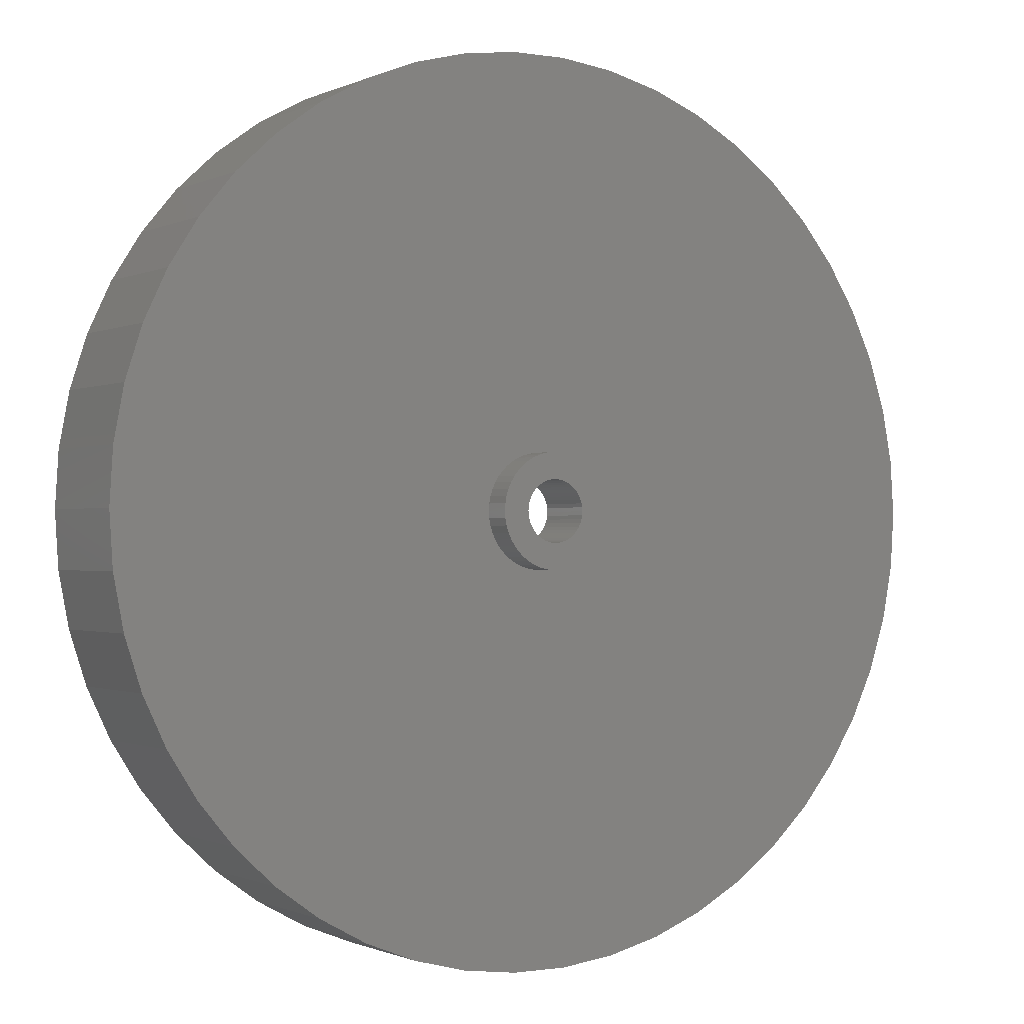
<metadata>
{"format":"stl","ext":"stl","renderer":"f3d","projection":"perspective","resolution":1024,"background":"white","views":[{"elev":-0.8,"azim":148.5,"up":"+Y"}]}
</metadata>
<code>
# stl→obj: 412 verts, 824 faces
v 20.92 8.283 3
v 19.72 10.84 -3.6
v 19.72 10.84 3
v 20.92 8.283 -3.6
v 18.2 13.23 -3.6
v 18.2 13.23 3
v 9.58 20.36 -3.6
v 6.953 21.4 3
v 9.58 20.36 3
v 6.953 21.4 -3.6
v -6.953 21.4 -3.6
v -9.58 20.36 3
v -6.953 21.4 3
v -9.58 20.36 -3.6
v -20.92 8.283 -3.6
v -19.72 10.84 3
v -19.72 10.84 -3.6
v -20.92 8.283 3
v 22.32 -2.82 3
v 22.5 0 -3.6
v 22.5 0 3
v 22.32 -2.82 -3.6
v 6.953 -21.4 -3.6
v 9.58 -20.36 3
v 6.953 -21.4 3
v 9.58 -20.36 -3.6
v 16.4 15.4 -3.6
v 14.34 17.34 3
v 16.4 15.4 3
v 14.34 17.34 -3.6
v 1.413 22.46 -3.6
v -1.413 22.46 3
v 1.413 22.46 3
v -1.413 22.46 -3.6
v -22.5 0 -3.6
v -22.32 2.82 3
v -22.32 2.82 -3.6
v -22.5 0 3
v -21.79 5.596 3
v -21.79 5.596 -3.6
v -18.2 13.23 -3.6
v -16.4 15.4 3
v -16.4 15.4 -3.6
v -18.2 13.23 3
v -14.34 17.34 -3.6
v -14.34 17.34 3
v 19.72 -10.84 3
v 20.92 -8.283 -3.6
v 20.92 -8.283 3
v 19.72 -10.84 -3.6
v 4.216 -22.1 -3.6
v 4.216 -22.1 3
v 22.32 2.82 3
v 21.79 5.596 -3.6
v 21.79 5.596 3
v 22.32 2.82 -3.6
v 4.216 22.1 3
v 4.216 22.1 -3.6
v 12.06 19 3
v 12.06 19 -3.6
v 5 0 3
v 4.961 0.6267 3
v 4.843 1.243 3
v 4.961 -0.6267 3
v 4.649 1.841 3
v 21.79 -5.596 3
v 4.382 2.409 3
v 4.843 -1.243 3
v 4.045 2.939 3
v 3.645 3.423 3
v 4.649 -1.841 3
v 3.187 3.853 3
v 2.679 4.222 3
v 4.382 -2.409 3
v 2.129 4.524 3
v 18.2 -13.23 3
v 4.045 -2.939 3
v 1.545 4.755 3
v 0.9369 4.911 3
v 0.314 4.99 3
v -0.314 4.99 3
v -0.9369 4.911 3
v -4.216 22.1 3
v -1.545 4.755 3
v -2.129 4.524 3
v -2.679 4.222 3
v -12.06 19 3
v -3.187 3.853 3
v -3.645 3.423 3
v -4.045 2.939 3
v 16.4 -15.4 3
v 3.645 -3.423 3
v 14.34 -17.34 3
v 3.187 -3.853 3
v 12.06 -19 3
v 2.679 -4.222 3
v 2.129 -4.524 3
v 1.545 -4.755 3
v 0.9369 -4.911 3
v 1.413 -22.46 3
v 0.314 -4.99 3
v -0.314 -4.99 3
v -1.413 -22.46 3
v -0.9369 -4.911 3
v -4.216 -22.1 3
v -1.545 -4.755 3
v -6.953 -21.4 3
v -2.129 -4.524 3
v -9.58 -20.36 3
v -2.679 -4.222 3
v -12.06 -19 3
v -3.187 -3.853 3
v -14.34 -17.34 3
v -3.645 -3.423 3
v -16.4 -15.4 3
v -4.045 -2.939 3
v -18.2 -13.23 3
v -4.382 -2.409 3
v -19.72 -10.84 3
v -4.649 -1.841 3
v -20.92 -8.283 3
v -4.843 -1.243 3
v -21.79 -5.596 3
v -4.961 -0.6267 3
v -22.32 -2.82 3
v -5 0 3
v -4.382 2.409 3
v -4.649 1.841 3
v -4.843 1.243 3
v -4.961 0.6267 3
v -4.216 22.1 -3.6
v -12.06 19 -3.6
v -22.32 -2.82 -3.6
v 1.413 -22.46 -3.6
v 21.79 -5.596 -3.6
v 12.06 -19 -3.6
v 14.34 -17.34 -3.6
v 16.4 -15.4 -3.6
v 18.2 -13.23 -3.6
v -9.58 -20.36 -3.6
v -6.953 -21.4 -3.6
v -1.413 -22.46 -3.6
v -19.72 -10.84 -3.6
v -20.92 -8.283 -3.6
v -16.4 -15.4 -3.6
v -14.34 -17.34 -3.6
v -12.06 -19 -3.6
v -4.216 -22.1 -3.6
v 2.875 0 -3.6
v 2.852 -0.3603 -3.6
v 2.785 -0.715 -3.6
v 2.852 0.3603 -3.6
v 2.673 -1.058 -3.6
v 2.519 -1.385 -3.6
v 2.785 0.715 -3.6
v 2.326 -1.69 -3.6
v 2.096 -1.968 -3.6
v 2.673 1.058 -3.6
v 1.833 -2.215 -3.6
v 1.54 -2.427 -3.6
v 2.519 1.385 -3.6
v 1.224 -2.601 -3.6
v 0.8884 -2.734 -3.6
v 2.326 1.69 -3.6
v 0.5387 -2.824 -3.6
v 0.1805 -2.869 -3.6
v -0.1805 -2.869 -3.6
v -0.5387 -2.824 -3.6
v -0.8884 -2.734 -3.6
v -1.224 -2.601 -3.6
v -1.54 -2.427 -3.6
v -1.833 -2.215 -3.6
v -2.096 -1.968 -3.6
v -2.326 -1.69 -3.6
v 2.096 1.968 -3.6
v 1.833 2.215 -3.6
v 1.54 2.427 -3.6
v 1.224 2.601 -3.6
v 0.8884 2.734 -3.6
v 0.5387 2.824 -3.6
v 0.1805 2.869 -3.6
v -0.1805 2.869 -3.6
v -0.5387 2.824 -3.6
v -0.8884 2.734 -3.6
v -1.224 2.601 -3.6
v -1.54 2.427 -3.6
v -1.833 2.215 -3.6
v -2.096 1.968 -3.6
v -2.326 1.69 -3.6
v -2.519 1.385 -3.6
v -2.673 1.058 -3.6
v -2.785 0.715 -3.6
v -2.852 0.3603 -3.6
v -2.875 0 -3.6
v -18.2 -13.23 -3.6
v -2.519 -1.385 -3.6
v -2.673 -1.058 -3.6
v -2.785 -0.715 -3.6
v -21.79 -5.596 -3.6
v -2.852 -0.3603 -3.6
v 2.852 0.3603 -5.1
v 2.875 0 -5.1
v -2.875 0 -5.1
v -2.852 0.3603 -5.1
v 0.1805 2.869 -5.1
v -0.1805 2.869 -5.1
v -0.1805 -2.869 -5.1
v 0.1805 -2.869 -5.1
v 2.096 1.968 -5.1
v 1.833 2.215 -5.1
v -1.833 2.215 -5.1
v -2.096 1.968 -5.1
v -0.8884 2.734 -5.1
v -1.224 2.601 -5.1
v 2.519 -1.385 -5.1
v 2.326 -1.69 -5.1
v 2.519 1.385 -5.1
v 2.673 1.058 -5.1
v 2.785 0.715 -5.1
v 1.224 2.601 -5.1
v 0.8884 2.734 -5.1
v 0.5387 2.824 -5.1
v 1.54 2.427 -5.1
v -2.673 1.058 -5.1
v -2.519 1.385 -5.1
v -2.785 0.715 -5.1
v -0.5387 2.824 -5.1
v -2.096 -1.968 -5.1
v -2.326 -1.69 -5.1
v 0.5387 -2.824 -5.1
v 2.326 1.69 -5.1
v -2.326 1.69 -5.1
v -1.54 2.427 -5.1
v 1.833 -2.215 -5.1
v 2.096 -1.968 -5.1
v 2.852 -0.3603 -5.1
v 2.785 -0.715 -5.1
v 1.55 0 -5.1
v 1.538 -0.1943 -5.1
v 1.501 -0.3855 -5.1
v 2.673 -1.058 -5.1
v 1.538 0.1943 -5.1
v 1.441 -0.5706 -5.1
v 1.358 -0.7467 -5.1
v 1.501 0.3855 -5.1
v 1.254 -0.9111 -5.1
v 1.13 -1.061 -5.1
v 1.441 0.5706 -5.1
v 0.988 -1.194 -5.1
v 1.54 -2.427 -5.1
v 0.8305 -1.309 -5.1
v 1.224 -2.601 -5.1
v 0.66 -1.402 -5.1
v 0.8884 -2.734 -5.1
v 0.479 -1.474 -5.1
v 0.2904 -1.523 -5.1
v 0.09732 -1.547 -5.1
v -0.09732 -1.547 -5.1
v -0.2904 -1.523 -5.1
v -0.5387 -2.824 -5.1
v -0.479 -1.474 -5.1
v -0.8884 -2.734 -5.1
v -0.66 -1.402 -5.1
v -1.224 -2.601 -5.1
v -0.8305 -1.309 -5.1
v -1.54 -2.427 -5.1
v -0.988 -1.194 -5.1
v -1.833 -2.215 -5.1
v -1.13 -1.061 -5.1
v -1.254 -0.9111 -5.1
v -1.358 -0.7467 -5.1
v -2.519 -1.385 -5.1
v -1.441 -0.5706 -5.1
v 1.358 0.7467 -5.1
v 1.254 0.9111 -5.1
v 1.13 1.061 -5.1
v 0.988 1.194 -5.1
v 0.8305 1.309 -5.1
v 0.66 1.402 -5.1
v 0.479 1.474 -5.1
v 0.2904 1.523 -5.1
v 0.09732 1.547 -5.1
v -0.09732 1.547 -5.1
v -0.2904 1.523 -5.1
v -0.479 1.474 -5.1
v -0.66 1.402 -5.1
v -0.8305 1.309 -5.1
v -0.988 1.194 -5.1
v -1.13 1.061 -5.1
v -1.254 0.9111 -5.1
v -1.358 0.7467 -5.1
v -1.441 0.5706 -5.1
v -1.501 0.3855 -5.1
v -1.538 0.1943 -5.1
v -1.55 0 -5.1
v -2.673 -1.058 -5.1
v -1.501 -0.3855 -5.1
v -2.785 -0.715 -5.1
v -1.538 -0.1943 -5.1
v -2.852 -0.3603 -5.1
v 1.558 -2.698 -1.9
v -1.558 -2.698 0
v 1.558 -2.698 0
v -1.558 -2.698 -1.9
v 3.116 0 0
v 3.116 0 -1.9
v 1.358 0.7467 -1.9
v 1.558 2.698 -1.9
v 1.538 -0.1943 -1.9
v 1.55 0 -1.9
v 1.538 0.1943 -1.9
v 1.501 0.3855 -1.9
v 1.441 0.5706 -1.9
v 1.254 0.9111 -1.9
v 1.13 1.061 -1.9
v 0.988 1.194 -1.9
v 0.8305 1.309 -1.9
v 0.66 1.402 -1.9
v 0.479 1.474 -1.9
v 0.2904 1.523 -1.9
v 0.09732 1.547 -1.9
v -0.09732 1.547 -1.9
v -1.558 2.698 -1.9
v -0.2904 1.523 -1.9
v -0.479 1.474 -1.9
v -0.66 1.402 -1.9
v -1.501 0.3855 -1.9
v -3.116 0 -1.9
v -1.538 0.1943 -1.9
v -1.441 0.5706 -1.9
v -1.358 0.7467 -1.9
v -1.254 0.9111 -1.9
v -1.13 1.061 -1.9
v -0.988 1.194 -1.9
v -0.8305 1.309 -1.9
v 1.501 -0.3855 -1.9
v 1.441 -0.5706 -1.9
v 1.358 -0.7467 -1.9
v 1.254 -0.9111 -1.9
v 1.13 -1.061 -1.9
v 0.988 -1.194 -1.9
v 0.8305 -1.309 -1.9
v 0.66 -1.402 -1.9
v 0.479 -1.474 -1.9
v 0.2904 -1.523 -1.9
v 0.09732 -1.547 -1.9
v -0.09732 -1.547 -1.9
v -0.2904 -1.523 -1.9
v -0.479 -1.474 -1.9
v -0.66 -1.402 -1.9
v -0.8305 -1.309 -1.9
v -0.988 -1.194 -1.9
v -1.13 -1.061 -1.9
v -1.254 -0.9111 -1.9
v -1.358 -0.7467 -1.9
v -1.441 -0.5706 -1.9
v -1.501 -0.3855 -1.9
v -1.538 -0.1943 -1.9
v -1.55 0 -1.9
v 1.558 2.698 0
v 5 0 0
v 4.961 0.6267 0
v 4.843 1.243 0
v 4.961 -0.6267 0
v 4.649 1.841 0
v 4.843 -1.243 0
v 4.382 2.409 0
v 4.649 -1.841 0
v 4.045 2.939 0
v 4.382 -2.409 0
v 3.645 3.423 0
v 3.187 3.853 0
v 4.045 -2.939 0
v 3.645 -3.423 0
v 2.679 4.222 0
v 2.129 4.524 0
v 1.545 4.755 0
v 0.9369 4.911 0
v 0.314 4.99 0
v -0.314 4.99 0
v -1.558 2.698 0
v -0.9369 4.911 0
v -1.545 4.755 0
v -2.129 4.524 0
v -2.679 4.222 0
v -3.187 3.853 0
v -3.645 3.423 0
v 3.187 -3.853 0
v 2.679 -4.222 0
v 2.129 -4.524 0
v 1.545 -4.755 0
v 0.9369 -4.911 0
v 0.314 -4.99 0
v -0.314 -4.99 0
v -0.9369 -4.911 0
v -1.545 -4.755 0
v -2.129 -4.524 0
v -2.679 -4.222 0
v -4.382 -2.409 0
v -3.116 0 0
v -3.187 -3.853 0
v -4.045 2.939 0
v -4.382 2.409 0
v -3.645 -3.423 0
v -4.045 -2.939 0
v -4.649 1.841 0
v -4.843 1.243 0
v -4.649 -1.841 0
v -4.961 0.6267 0
v -4.843 -1.243 0
v -5 0 0
v -4.961 -0.6267 0
f 1 2 3
f 2 1 4
f 3 5 6
f 5 3 2
f 7 8 9
f 8 7 10
f 11 12 13
f 12 11 14
f 15 16 17
f 16 15 18
f 19 20 21
f 20 19 22
f 23 24 25
f 24 23 26
f 27 28 29
f 28 27 30
f 31 32 33
f 32 31 34
f 35 36 37
f 36 35 38
f 37 39 40
f 39 37 36
f 41 42 43
f 42 41 44
f 45 42 46
f 42 45 43
f 47 48 49
f 48 47 50
f 51 25 52
f 25 51 23
f 53 54 55
f 54 53 56
f 55 4 1
f 4 55 54
f 6 27 29
f 27 6 5
f 10 57 8
f 57 10 58
f 58 33 57
f 33 58 31
f 30 59 28
f 59 30 60
f 60 9 59
f 9 60 7
f 61 21 53
f 62 53 55
f 21 61 19
f 63 55 1
f 64 19 61
f 65 1 3
f 19 64 66
f 67 3 6
f 68 66 64
f 69 6 29
f 66 68 49
f 70 29 28
f 71 49 68
f 72 28 59
f 49 71 47
f 73 59 9
f 74 47 71
f 75 9 8
f 47 74 76
f 77 76 74
f 53 62 61
f 55 63 62
f 1 65 63
f 3 67 65
f 78 8 57
f 6 69 67
f 29 70 69
f 28 72 70
f 59 73 72
f 9 75 73
f 8 78 75
f 79 57 33
f 57 79 78
f 33 80 79
f 33 81 80
f 32 81 33
f 81 32 82
f 83 82 32
f 82 83 84
f 13 84 83
f 84 13 85
f 12 85 13
f 85 12 86
f 87 86 12
f 86 87 88
f 46 88 87
f 88 46 89
f 42 89 46
f 89 42 90
f 44 90 42
f 76 77 91
f 92 91 77
f 91 92 93
f 94 93 92
f 93 94 95
f 96 95 94
f 95 96 24
f 97 24 96
f 24 97 25
f 98 25 97
f 25 98 52
f 99 52 98
f 52 99 100
f 101 100 99
f 102 100 101
f 103 102 104
f 102 103 100
f 105 104 106
f 107 106 108
f 109 108 110
f 111 110 112
f 113 112 114
f 115 114 116
f 104 105 103
f 117 116 118
f 119 118 120
f 121 120 122
f 123 122 124
f 125 124 126
f 90 44 127
f 106 107 105
f 16 127 44
f 108 109 107
f 127 16 128
f 110 111 109
f 18 128 16
f 112 113 111
f 128 18 129
f 114 115 113
f 39 129 18
f 116 117 115
f 129 39 130
f 118 119 117
f 36 130 39
f 120 121 119
f 130 36 126
f 122 123 121
f 38 126 36
f 124 125 123
f 126 38 125
f 17 44 41
f 44 17 16
f 34 83 32
f 83 34 131
f 131 13 83
f 13 131 11
f 14 87 12
f 87 14 132
f 132 46 87
f 46 132 45
f 21 56 53
f 56 21 20
f 133 38 35
f 38 133 125
f 134 52 100
f 52 134 51
f 40 18 15
f 18 40 39
f 66 22 19
f 22 66 135
f 49 135 66
f 135 49 48
f 26 95 24
f 95 26 136
f 137 91 93
f 91 137 138
f 91 139 76
f 139 91 138
f 140 107 109
f 107 140 141
f 142 100 103
f 100 142 134
f 143 121 144
f 121 143 119
f 145 113 115
f 113 145 146
f 136 93 95
f 93 136 137
f 76 50 47
f 50 76 139
f 146 111 113
f 111 146 147
f 141 105 107
f 105 141 148
f 149 20 22
f 150 22 135
f 20 149 56
f 151 135 48
f 152 56 149
f 153 48 50
f 56 152 54
f 154 50 139
f 155 54 152
f 156 139 138
f 54 155 4
f 157 138 137
f 158 4 155
f 159 137 136
f 4 158 2
f 160 136 26
f 161 2 158
f 162 26 23
f 2 161 5
f 163 23 51
f 164 5 161
f 5 164 27
f 22 150 149
f 135 151 150
f 48 153 151
f 50 154 153
f 139 156 154
f 138 157 156
f 137 159 157
f 136 160 159
f 165 51 134
f 26 162 160
f 23 163 162
f 51 165 163
f 134 166 165
f 134 167 166
f 142 167 134
f 167 142 168
f 148 168 142
f 168 148 169
f 141 169 148
f 169 141 170
f 140 170 141
f 170 140 171
f 147 171 140
f 171 147 172
f 146 172 147
f 172 146 173
f 173 145 174
f 145 173 146
f 175 27 164
f 27 175 30
f 176 30 175
f 30 176 60
f 177 60 176
f 60 177 7
f 178 7 177
f 7 178 10
f 179 10 178
f 10 179 58
f 180 58 179
f 58 180 31
f 181 31 180
f 182 31 181
f 34 182 183
f 131 183 184
f 11 184 185
f 182 34 31
f 14 185 186
f 132 186 187
f 45 187 188
f 43 188 189
f 41 189 190
f 17 190 191
f 15 191 192
f 40 192 193
f 183 131 34
f 37 193 194
f 195 174 145
f 174 195 196
f 184 11 131
f 143 196 195
f 185 14 11
f 196 143 197
f 186 132 14
f 144 197 143
f 187 45 132
f 197 144 198
f 188 43 45
f 199 198 144
f 189 41 43
f 198 199 200
f 190 17 41
f 133 200 199
f 191 15 17
f 200 133 194
f 192 40 15
f 35 194 133
f 193 37 40
f 194 35 37
f 199 125 133
f 125 199 123
f 144 123 199
f 123 144 121
f 147 109 111
f 109 147 140
f 148 103 105
f 103 148 142
f 145 117 195
f 117 145 115
f 195 119 143
f 119 195 117
f 149 201 152
f 201 149 202
f 203 193 204
f 193 203 194
f 205 182 181
f 182 205 206
f 207 166 167
f 166 207 208
f 209 176 175
f 176 209 210
f 211 188 187
f 188 211 212
f 213 185 184
f 185 213 214
f 156 215 154
f 215 156 216
f 158 217 161
f 217 158 218
f 152 219 155
f 219 152 201
f 220 179 178
f 179 220 221
f 221 180 179
f 180 221 222
f 223 178 177
f 178 223 220
f 224 190 225
f 190 224 191
f 226 191 224
f 191 226 192
f 206 183 182
f 183 206 227
f 228 174 229
f 174 228 173
f 208 165 166
f 165 208 230
f 155 218 158
f 218 155 219
f 164 209 175
f 209 164 231
f 161 231 164
f 231 161 217
f 222 181 180
f 181 222 205
f 210 177 176
f 177 210 223
f 225 189 232
f 189 225 190
f 232 188 212
f 188 232 189
f 204 192 226
f 192 204 193
f 214 186 185
f 186 214 233
f 233 187 186
f 187 233 211
f 227 184 183
f 184 227 213
f 234 157 159
f 157 234 235
f 151 236 150
f 236 151 237
f 238 202 236
f 239 236 237
f 202 238 201
f 240 237 241
f 242 201 238
f 243 241 215
f 201 242 219
f 244 215 216
f 245 219 242
f 246 216 235
f 219 245 218
f 247 235 234
f 248 218 245
f 218 248 217
f 249 234 250
f 236 239 238
f 237 240 239
f 241 243 240
f 215 244 243
f 216 246 244
f 251 250 252
f 235 247 246
f 234 249 247
f 253 252 254
f 250 251 249
f 252 253 251
f 255 254 230
f 254 255 253
f 230 256 255
f 208 256 230
f 208 257 256
f 208 258 257
f 207 258 208
f 207 259 258
f 260 259 207
f 259 260 261
f 262 261 260
f 261 262 263
f 264 263 262
f 263 264 265
f 266 265 264
f 265 266 267
f 268 267 266
f 267 268 269
f 228 269 268
f 269 228 270
f 229 270 228
f 270 229 271
f 272 271 229
f 271 272 273
f 274 217 248
f 217 274 231
f 275 231 274
f 231 275 209
f 276 209 275
f 209 276 210
f 277 210 276
f 210 277 223
f 278 223 277
f 223 278 220
f 279 220 278
f 220 279 221
f 280 221 279
f 221 280 222
f 281 222 280
f 281 205 222
f 282 205 281
f 283 205 282
f 283 206 205
f 284 206 283
f 227 284 285
f 284 227 206
f 213 285 286
f 214 286 287
f 285 213 227
f 233 287 288
f 211 288 289
f 286 214 213
f 212 289 290
f 232 290 291
f 225 291 292
f 224 292 293
f 226 293 294
f 287 233 214
f 204 294 295
f 296 273 272
f 288 211 233
f 273 296 297
f 289 212 211
f 298 297 296
f 290 232 212
f 297 298 299
f 291 225 232
f 300 299 298
f 292 224 225
f 299 300 295
f 293 226 224
f 203 295 300
f 294 204 226
f 295 203 204
f 154 241 153
f 241 154 215
f 157 216 156
f 216 157 235
f 150 202 149
f 202 150 236
f 228 172 173
f 172 228 268
f 229 196 272
f 196 229 174
f 296 198 298
f 198 296 197
f 300 194 203
f 194 300 200
f 254 162 163
f 162 254 252
f 230 163 165
f 163 230 254
f 250 159 160
f 159 250 234
f 252 160 162
f 160 252 250
f 153 237 151
f 237 153 241
f 268 171 172
f 171 268 266
f 264 169 170
f 169 264 262
f 266 170 171
f 170 266 264
f 262 168 169
f 168 262 260
f 272 197 296
f 197 272 196
f 298 200 300
f 200 298 198
f 260 167 168
f 167 260 207
f 301 302 303
f 302 301 304
f 301 305 306
f 305 301 303
f 307 306 308
f 309 306 310
f 306 311 310
f 306 312 311
f 306 313 312
f 306 307 313
f 308 314 307
f 308 315 314
f 308 316 315
f 308 317 316
f 308 318 317
f 308 319 318
f 308 320 319
f 308 321 320
f 308 322 321
f 323 322 308
f 322 323 324
f 324 323 325
f 325 323 326
f 327 328 329
f 330 328 327
f 331 328 330
f 328 331 323
f 332 323 331
f 333 323 332
f 334 323 333
f 335 323 334
f 326 323 335
f 336 306 309
f 337 306 336
f 338 306 337
f 306 338 301
f 339 301 338
f 340 301 339
f 341 301 340
f 342 301 341
f 343 301 342
f 344 301 343
f 345 301 344
f 346 301 345
f 347 301 346
f 304 347 348
f 304 348 349
f 304 349 350
f 304 350 351
f 347 304 301
f 352 304 351
f 353 304 352
f 354 304 353
f 355 304 354
f 328 355 356
f 328 356 357
f 328 357 358
f 328 358 359
f 329 328 359
f 355 328 304
f 306 360 308
f 360 306 305
f 305 361 362
f 305 362 363
f 361 305 364
f 305 363 365
f 364 305 366
f 305 365 367
f 366 305 368
f 360 367 369
f 368 305 370
f 360 369 371
f 303 370 305
f 360 371 372
f 370 303 373
f 373 303 374
f 360 372 375
f 360 375 376
f 367 360 305
f 377 360 376
f 378 360 377
f 379 360 378
f 380 360 379
f 381 380 382
f 381 382 383
f 380 381 360
f 384 381 383
f 385 381 384
f 386 381 385
f 387 381 386
f 374 303 388
f 388 303 389
f 389 303 390
f 303 391 390
f 303 392 391
f 303 393 392
f 303 394 393
f 302 394 303
f 394 302 395
f 395 302 396
f 302 397 396
f 302 398 397
f 399 302 400
f 302 401 398
f 402 381 387
f 403 381 402
f 302 404 401
f 381 403 400
f 302 405 404
f 406 400 403
f 302 399 405
f 407 400 406
f 400 408 399
f 409 400 407
f 400 410 408
f 411 400 409
f 400 412 410
f 400 411 412
f 302 328 400
f 328 302 304
f 400 323 381
f 323 400 328
f 323 360 381
f 360 323 308
f 129 406 128
f 406 129 407
f 367 69 369
f 69 367 67
f 377 75 78
f 75 377 376
f 384 84 85
f 84 384 383
f 128 403 127
f 403 128 406
f 366 64 364
f 64 366 68
f 362 63 363
f 63 362 62
f 372 70 72
f 70 372 371
f 376 73 75
f 73 376 375
f 90 387 89
f 387 90 402
f 383 82 84
f 82 383 382
f 387 88 89
f 88 387 386
f 361 62 362
f 62 361 61
f 401 114 112
f 114 401 404
f 389 97 96
f 97 389 390
f 369 70 371
f 70 369 69
f 380 80 81
f 80 380 379
f 378 78 79
f 78 378 377
f 375 72 73
f 72 375 372
f 126 409 130
f 409 126 411
f 127 402 90
f 402 127 403
f 382 81 82
f 81 382 380
f 386 86 88
f 86 386 385
f 385 85 86
f 85 385 384
f 364 61 361
f 61 364 64
f 374 77 373
f 77 374 92
f 114 405 116
f 405 114 404
f 392 101 99
f 101 392 393
f 365 67 367
f 67 365 65
f 363 65 365
f 65 363 63
f 379 79 80
f 79 379 378
f 130 407 129
f 407 130 409
f 370 71 368
f 71 370 74
f 368 68 366
f 68 368 71
f 373 74 370
f 74 373 77
f 395 106 104
f 106 395 396
f 394 104 102
f 104 394 395
f 124 411 126
f 411 124 412
f 120 410 122
f 410 120 408
f 390 98 97
f 98 390 391
f 391 99 98
f 99 391 392
f 374 94 92
f 94 374 388
f 393 102 101
f 102 393 394
f 397 110 108
f 110 397 398
f 122 412 124
f 412 122 410
f 116 399 118
f 399 116 405
f 118 408 120
f 408 118 399
f 388 96 94
f 96 388 389
f 398 112 110
f 112 398 401
f 396 108 106
f 108 396 397
f 238 311 242
f 311 238 310
f 359 294 329
f 294 359 295
f 283 321 322
f 321 283 282
f 277 315 316
f 315 277 276
f 289 334 333
f 334 289 288
f 286 325 326
f 325 286 285
f 246 338 244
f 338 246 339
f 248 307 274
f 307 248 313
f 274 314 275
f 314 274 307
f 280 318 319
f 318 280 279
f 281 319 320
f 319 281 280
f 278 316 317
f 316 278 277
f 331 290 332
f 290 331 291
f 332 289 333
f 289 332 290
f 327 292 330
f 292 327 293
f 287 326 335
f 326 287 286
f 284 322 324
f 322 284 283
f 239 310 238
f 310 239 309
f 258 348 347
f 348 258 259
f 245 313 248
f 313 245 312
f 242 312 245
f 312 242 311
f 275 315 276
f 315 275 314
f 282 320 321
f 320 282 281
f 279 317 318
f 317 279 278
f 330 291 331
f 291 330 292
f 329 293 327
f 293 329 294
f 288 335 334
f 335 288 287
f 285 324 325
f 324 285 284
f 243 336 240
f 336 243 337
f 244 337 243
f 337 244 338
f 240 309 239
f 309 240 336
f 356 297 357
f 297 356 273
f 251 343 342
f 343 251 253
f 261 350 349
f 350 261 263
f 353 270 354
f 270 353 269
f 358 295 359
f 295 358 299
f 256 346 345
f 346 256 257
f 247 339 246
f 339 247 340
f 249 342 341
f 342 249 251
f 253 344 343
f 344 253 255
f 257 347 346
f 347 257 258
f 259 349 348
f 349 259 261
f 263 351 350
f 351 263 265
f 354 271 355
f 271 354 270
f 355 273 356
f 273 355 271
f 357 299 358
f 299 357 297
f 247 341 340
f 341 247 249
f 255 345 344
f 345 255 256
f 267 353 352
f 353 267 269
f 265 352 351
f 352 265 267

</code>
